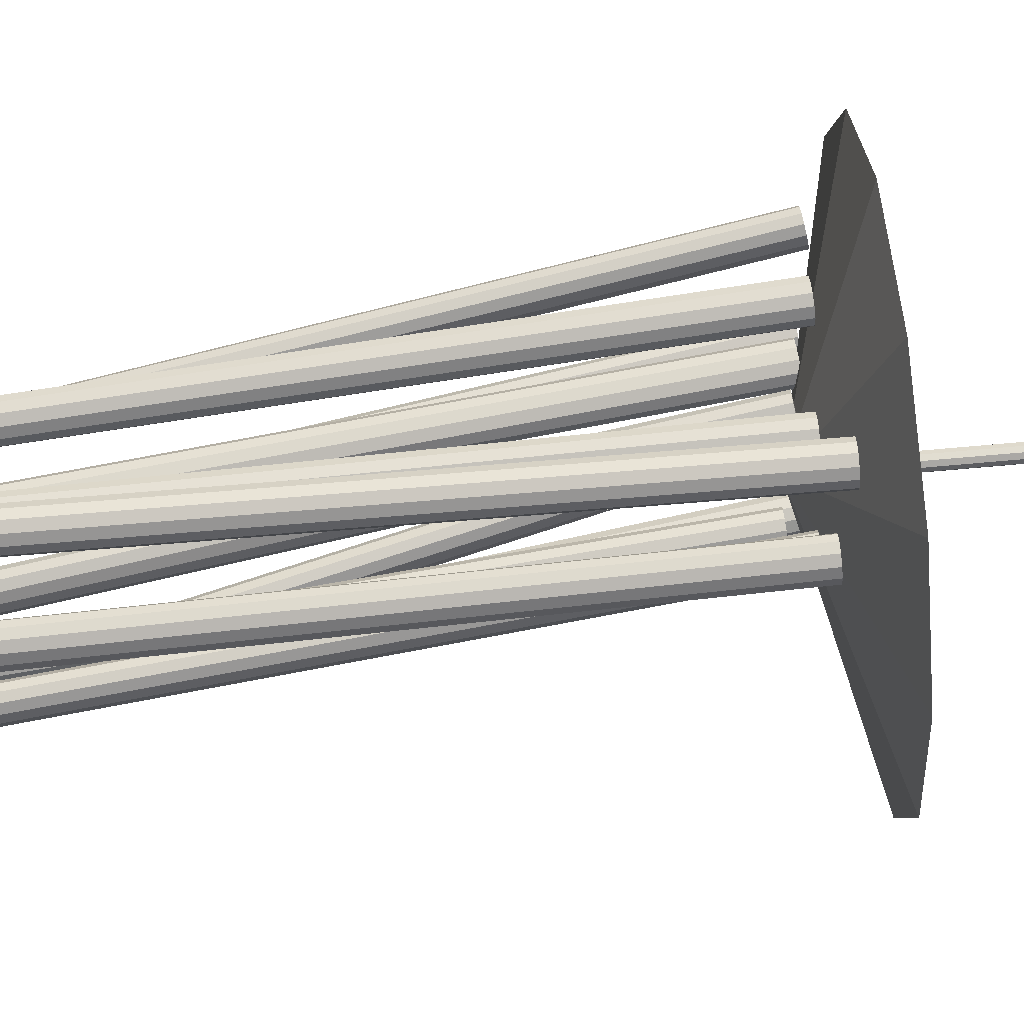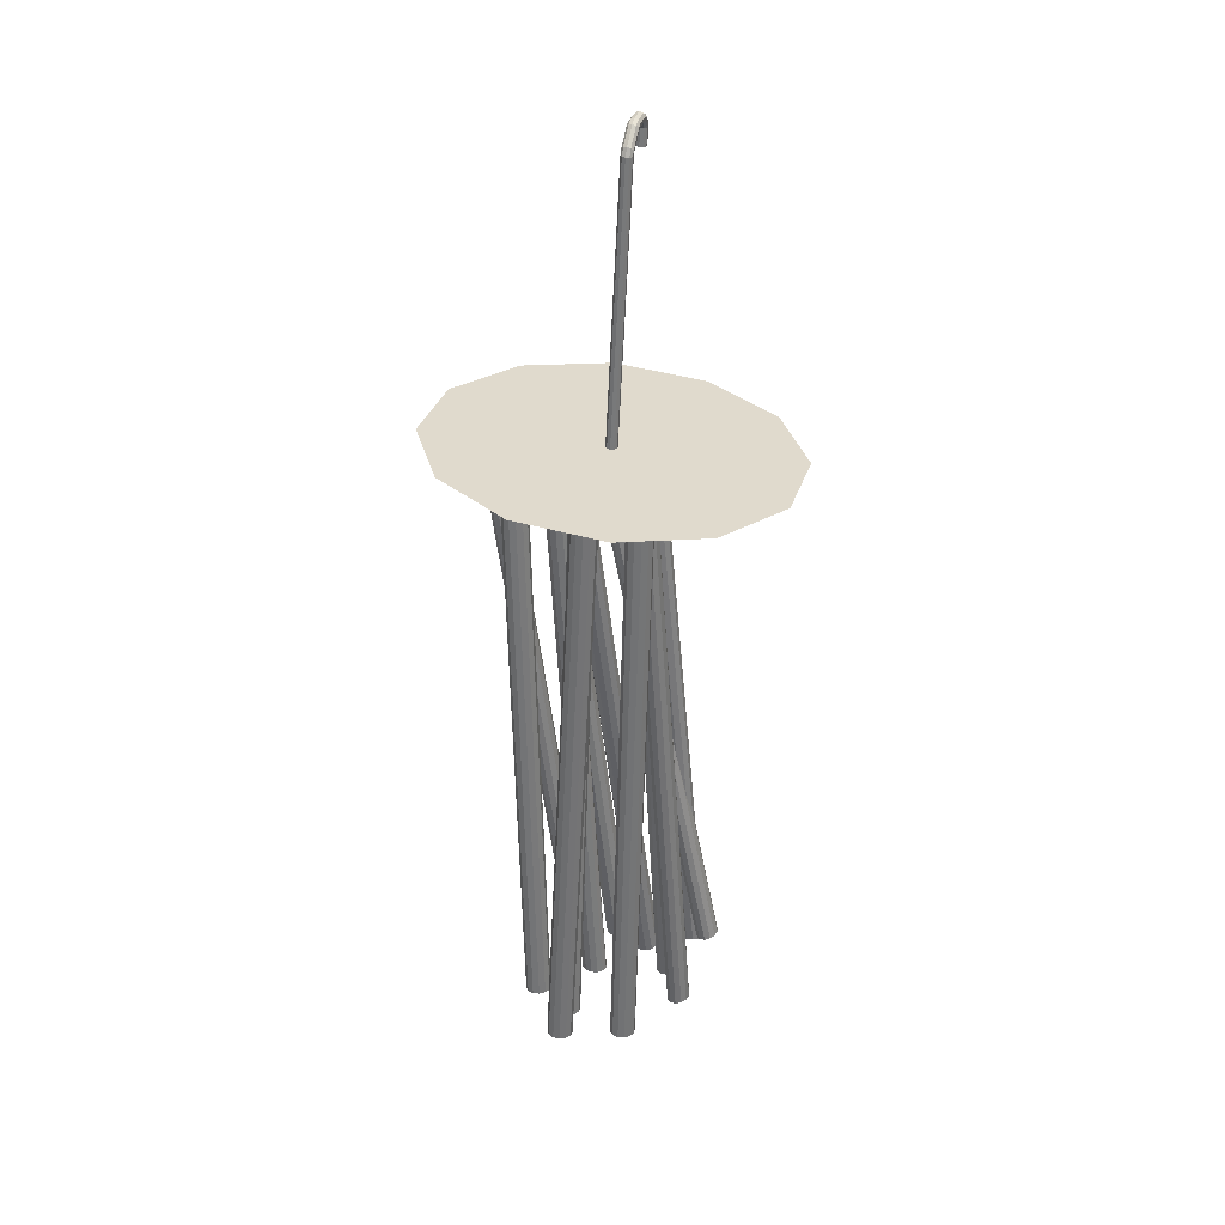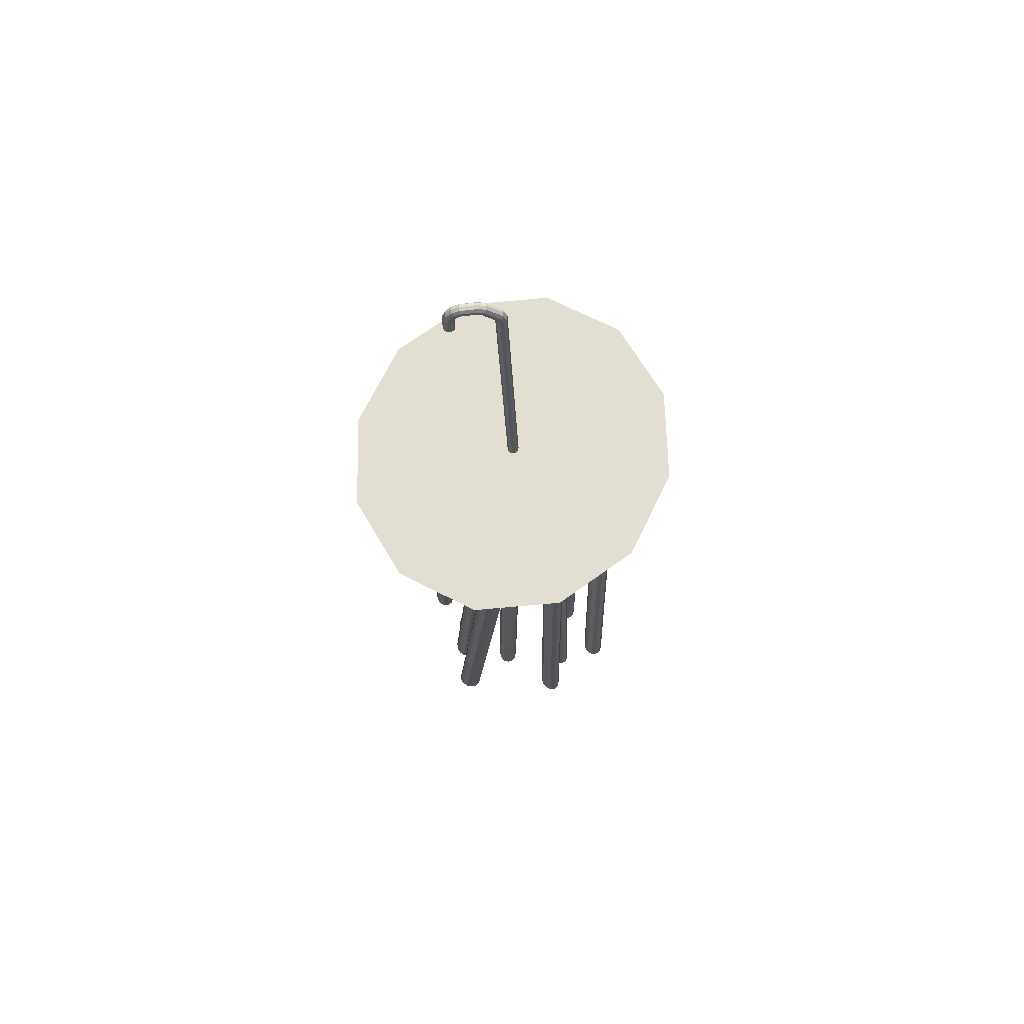
<metadata>
{"format":"obj","ext":"obj","renderer":"f3d","projection":"perspective","resolution":1024,"background":"white","views":[{"elev":79.6,"azim":82.7,"up":"+Z"},{"elev":33.9,"azim":22.9,"up":"+Y"},{"elev":68.4,"azim":-88.1,"up":"+Y"}]}
</metadata>
<code>
v 0.0343 2.094 -0.04524
v 0.03611 2.095 -0.03231
v 0.001032 1.05 0.01049
v -0.000778 1.05 -0.002442
v 0.04518 2.095 -0.0229
v 0.0101 1.05 0.01989
v 0.05803 2.095 -0.02061
v 0.02295 1.05 0.02218
v 0.06977 2.094 -0.02631
v 0.03469 1.049 0.01648
v 0.07591 2.093 -0.03782
v 0.04083 1.048 0.004972
v 0.0741 2.093 -0.05075
v 0.03902 1.048 -0.007957
v 0.06503 2.093 -0.06016
v 0.02995 1.048 -0.01736
v 0.05217 2.093 -0.06245
v 0.0171 1.048 -0.01965
v 0.04044 2.094 -0.05675
v 0.005358 1.049 -0.01395
v 0.05217 2.093 -0.06245
v 0.04037 2.096 -0.05804
v 0.06496 2.095 -0.06145
v 0.07385 2.103 -0.05541
v 0.07544 2.112 -0.04664
v 0.06912 2.121 -0.0385
v 0.05732 2.124 -0.03409
v 0.04453 2.121 -0.03509
v 0.03564 2.114 -0.04113
v 0.03405 2.104 -0.04989
v 0.04646 2.145 -0.1185
v 0.03465 2.149 -0.1141
v 0.05925 2.148 -0.1175
v 0.06813 2.155 -0.1115
v 0.06972 2.165 -0.1027
v 0.06341 2.173 -0.09456
v 0.0516 2.176 -0.09015
v 0.03882 2.174 -0.09115
v 0.02993 2.166 -0.09719
v 0.02834 2.157 -0.106
v 0.04655 2.145 -0.1178
v 0.03439 2.15 -0.1162
v 0.05898 2.149 -0.1196
v 0.06694 2.159 -0.1211
v 0.06738 2.172 -0.1217
v 0.06013 2.183 -0.121
v 0.04797 2.187 -0.1195
v 0.03554 2.184 -0.1176
v 0.02758 2.174 -0.1161
v 0.02714 2.16 -0.1156
v 0.03802 2.143 -0.1787
v 0.02586 2.147 -0.1771
v 0.05045 2.146 -0.1806
v 0.05841 2.157 -0.182
v 0.05885 2.17 -0.1826
v 0.0516 2.181 -0.182
v 0.03944 2.185 -0.1804
v 0.02701 2.182 -0.1785
v 0.01905 2.171 -0.1771
v 0.01861 2.158 -0.1765
v 0.03813 2.143 -0.178
v 0.02554 2.146 -0.1792
v 0.05013 2.146 -0.1826
v 0.05695 2.152 -0.1914
v 0.05598 2.161 -0.2009
v 0.04759 2.169 -0.2075
v 0.03499 2.172 -0.2088
v 0.023 2.17 -0.2041
v 0.01618 2.163 -0.1954
v 0.01715 2.154 -0.1859
v 0.03439 2.121 -0.1986
v 0.02179 2.124 -0.1999
v 0.04639 2.123 -0.2033
v 0.0532 2.13 -0.212
v 0.05223 2.139 -0.2215
v 0.04385 2.146 -0.2282
v 0.03125 2.15 -0.2294
v 0.01925 2.147 -0.2248
v 0.01244 2.14 -0.216
v 0.01341 2.131 -0.2065
v 0.03445 2.121 -0.1983
v 0.0216 2.122 -0.2006
v 0.04619 2.121 -0.204
v 0.05233 2.12 -0.2156
v 0.05052 2.12 -0.2285
v 0.04145 2.12 -0.2379
v 0.0286 2.12 -0.2402
v 0.01686 2.121 -0.2345
v 0.01072 2.121 -0.223
v 0.01253 2.122 -0.21
v 0.03239 2.06 -0.1958
v 0.01953 2.06 -0.1981
v 0.04413 2.059 -0.2015
v 0.05026 2.059 -0.213
v 0.04845 2.058 -0.226
v 0.03939 2.058 -0.2354
v 0.02653 2.059 -0.2377
v 0.01479 2.059 -0.232
v 0.008658 2.06 -0.2205
v 0.01047 2.06 -0.2075
v 0.01623 0.9076 0.002466
v 0.4497 1.041 -0.4696
v 0.1291 1.046 -0.6105
v 0.6556 1.045 -0.204
v 0.6917 1.056 0.115
v 0.5483 1.073 0.4021
v 0.2639 1.09 0.5803
v -0.08546 1.102 0.6018
v -0.406 1.107 0.4609
v -0.612 1.103 0.1954
v -0.6481 1.092 -0.1237
v -0.5047 1.075 -0.4108
v -0.2202 1.058 -0.589
v -0.2217 0.9874 -0.1164
v -0.2403 0.9863 -0.1262
v -0.03341 -1.287 -0.2784
v -0.01484 -1.286 -0.2686
v -0.263 0.9841 -0.1243
v -0.05612 -1.289 -0.2765
v -0.2837 0.9814 -0.1114
v -0.07687 -1.292 -0.2636
v -0.2969 0.9788 -0.09079
v -0.09011 -1.294 -0.243
v -0.2991 0.9771 -0.06807
v -0.09228 -1.296 -0.2202
v -0.2897 0.9767 -0.04932
v -0.08281 -1.296 -0.2015
v -0.2711 0.9777 -0.03956
v -0.06424 -1.295 -0.1917
v -0.2484 0.9799 -0.0414
v -0.04153 -1.293 -0.1936
v -0.2276 0.9827 -0.05436
v -0.02078 -1.29 -0.2065
v -0.2144 0.9852 -0.07496
v -0.007542 -1.288 -0.2271
v -0.2122 0.987 -0.09767
v -0.005366 -1.286 -0.2498
v -0.224 0.9928 0.1463
v -0.2391 0.9922 0.1317
v -0.1797 -1.294 0.1587
v -0.1646 -1.294 0.1733
v -0.2615 0.9916 0.1271
v -0.2021 -1.295 0.1541
v -0.2852 0.991 0.1337
v -0.2258 -1.296 0.1607
v -0.3039 0.9908 0.1497
v -0.2445 -1.296 0.1767
v -0.3125 0.9908 0.1709
v -0.2531 -1.296 0.1979
v -0.3088 0.9911 0.1916
v -0.2493 -1.295 0.2186
v -0.2937 0.9917 0.2062
v -0.2342 -1.295 0.2332
v -0.2713 0.9923 0.2108
v -0.2118 -1.294 0.2378
v -0.2475 0.9929 0.2042
v -0.1881 -1.294 0.2312
v -0.2289 0.9932 0.1882
v -0.1695 -1.293 0.2152
v -0.2203 0.9931 0.1669
v -0.1609 -1.293 0.1939
v 0.03023 0.9656 0.1475
v 0.01604 0.9654 0.132
v -0.03452 -1.32 0.2012
v -0.02033 -1.32 0.2167
v -0.006043 0.9657 0.126
v -0.0566 -1.32 0.1952
v -0.03011 0.9664 0.1312
v -0.08067 -1.32 0.2003
v -0.04971 0.9673 0.146
v -0.1003 -1.319 0.2152
v -0.05959 0.9681 0.1667
v -0.1102 -1.318 0.2358
v -0.05711 0.9687 0.1875
v -0.1077 -1.317 0.2567
v -0.04292 0.9689 0.203
v -0.09348 -1.317 0.2722
v -0.02083 0.9686 0.209
v -0.07139 -1.317 0.2782
v 0.003238 0.9679 0.2039
v -0.04732 -1.318 0.273
v 0.02284 0.967 0.189
v -0.02772 -1.319 0.2582
v 0.03272 0.9662 0.1684
v -0.01784 -1.32 0.2375
v -0.4396 1.024 -0.08553
v -0.4605 1.022 -0.08641
v -0.2285 -1.248 -0.2505
v -0.2077 -1.246 -0.2496
v -0.4801 1.019 -0.075
v -0.2482 -1.25 -0.2391
v -0.4932 1.017 -0.05437
v -0.2613 -1.253 -0.2184
v -0.4963 1.014 -0.03003
v -0.2644 -1.255 -0.1941
v -0.4886 1.014 -0.008519
v -0.2566 -1.256 -0.1726
v -0.472 1.014 0.004412
v -0.2401 -1.255 -0.1597
v -0.4511 1.017 0.005293
v -0.2192 -1.253 -0.1588
v -0.4315 1.019 -0.006112
v -0.1996 -1.25 -0.1702
v -0.4184 1.022 -0.02675
v -0.1864 -1.248 -0.1908
v -0.4153 1.024 -0.05108
v -0.1833 -1.246 -0.2152
v -0.423 1.025 -0.0726
v -0.1911 -1.245 -0.2367
v 0.1246 1.008 0.35
v 0.1115 1.008 0.3335
v 0.008831 -1.277 0.3707
v 0.02193 -1.277 0.3872
v 0.08985 1.009 0.3261
v -0.01278 -1.276 0.3633
v 0.06551 1.01 0.3296
v -0.03713 -1.275 0.3667
v 0.04496 1.011 0.3431
v -0.05768 -1.274 0.3803
v 0.03371 1.012 0.363
v -0.06892 -1.273 0.4002
v 0.03478 1.012 0.384
v -0.06786 -1.273 0.4212
v 0.04787 1.012 0.4004
v -0.05476 -1.273 0.4376
v 0.06949 1.011 0.4079
v -0.03315 -1.274 0.4451
v 0.09383 1.01 0.4044
v -0.008803 -1.275 0.4416
v 0.1144 1.009 0.3909
v 0.01175 -1.276 0.4281
v 0.1256 1.008 0.371
v 0.02299 -1.277 0.4081
v 0.1518 0.9086 -0.06948
v 0.1335 0.9087 -0.07975
v 0.2053 -1.373 -0.2285
v 0.2236 -1.373 -0.2183
v 0.1107 0.9079 -0.07853
v 0.1824 -1.374 -0.2273
v 0.08945 0.9064 -0.06616
v 0.1612 -1.375 -0.215
v 0.07551 0.9047 -0.04594
v 0.1473 -1.377 -0.1947
v 0.07261 0.9031 -0.02329
v 0.1444 -1.378 -0.1721
v 0.08152 0.9021 -0.004286
v 0.1533 -1.379 -0.1531
v 0.09985 0.9021 0.005985
v 0.1716 -1.38 -0.1428
v 0.1227 0.9029 0.00477
v 0.1944 -1.379 -0.144
v 0.1439 0.9043 -0.007606
v 0.2157 -1.377 -0.1564
v 0.1579 0.9061 -0.02783
v 0.2296 -1.375 -0.1766
v 0.1608 0.9077 -0.05047
v 0.2325 -1.374 -0.1993
v -0.09265 0.9625 -0.259
v -0.1133 0.9588 -0.2588
v 0.2818 -1.29 -0.3972
v 0.3024 -1.286 -0.3974
v -0.1321 0.9548 -0.2464
v 0.263 -1.294 -0.3848
v -0.144 0.9514 -0.2251
v 0.2511 -1.298 -0.3635
v -0.1458 0.9496 -0.2006
v 0.2493 -1.299 -0.339
v -0.137 0.9498 -0.1795
v 0.2581 -1.299 -0.3179
v -0.1199 0.9521 -0.1674
v 0.2752 -1.297 -0.3058
v -0.09922 0.9557 -0.1676
v 0.2959 -1.293 -0.306
v -0.08042 0.9598 -0.18
v 0.3147 -1.289 -0.3184
v -0.06855 0.9632 -0.2013
v 0.3265 -1.286 -0.3397
v -0.06679 0.965 -0.2258
v 0.3283 -1.284 -0.3642
v -0.07561 0.9647 -0.2469
v 0.3195 -1.284 -0.3853
v -0.05288 0.9525 0.02152
v -0.07221 0.9521 0.01328
v 0.09172 -1.312 -0.2712
v 0.111 -1.311 -0.263
v -0.09471 0.9501 0.01687
v 0.06922 -1.314 -0.2676
v -0.1144 0.9468 0.03133
v 0.04956 -1.317 -0.2532
v -0.1259 0.9433 0.05279
v 0.03801 -1.321 -0.2317
v -0.1263 0.9404 0.07549
v 0.03768 -1.323 -0.209
v -0.1153 0.939 0.09336
v 0.04864 -1.325 -0.1912
v -0.09597 0.9393 0.1016
v 0.06796 -1.325 -0.1829
v -0.07346 0.9414 0.09801
v 0.09047 -1.322 -0.1865
v -0.0538 0.9446 0.08355
v 0.1101 -1.319 -0.201
v -0.04226 0.9482 0.06209
v 0.1217 -1.316 -0.2224
v -0.04192 0.951 0.03939
v 0.122 -1.313 -0.2451
v 0.2677 0.9663 0.2232
v 0.2518 0.9665 0.2094
v 0.2025 -1.32 0.226
v 0.2183 -1.321 0.2398
v 0.2292 0.967 0.206
v 0.1798 -1.32 0.2226
v 0.2059 0.9675 0.2138
v 0.1565 -1.319 0.2304
v 0.1881 0.968 0.2308
v 0.1387 -1.319 0.2474
v 0.1806 0.9683 0.2525
v 0.1312 -1.319 0.269
v 0.1854 0.9684 0.2729
v 0.1361 -1.319 0.2895
v 0.2013 0.9681 0.2867
v 0.1519 -1.319 0.3033
v 0.2239 0.9677 0.2901
v 0.1745 -1.319 0.3067
v 0.2472 0.9671 0.2823
v 0.1979 -1.32 0.2989
v 0.265 0.9666 0.2653
v 0.2157 -1.32 0.2819
v 0.2725 0.9663 0.2437
v 0.2231 -1.321 0.2603
v 0.09281 0.9632 -0.2874
v 0.07969 0.9628 -0.3038
v 0.2586 -1.316 -0.3873
v 0.2717 -1.316 -0.3709
v 0.0581 0.9614 -0.3113
v 0.237 -1.318 -0.3947
v 0.03382 0.9593 -0.3078
v 0.2127 -1.32 -0.3912
v 0.01335 0.9572 -0.2943
v 0.1923 -1.322 -0.3777
v 0.002183 0.9556 -0.2743
v 0.1811 -1.323 -0.3578
v 0.003307 0.9549 -0.2534
v 0.1822 -1.324 -0.3368
v 0.01642 0.9554 -0.237
v 0.1953 -1.324 -0.3204
v 0.03801 0.9568 -0.2295
v 0.2169 -1.322 -0.313
v 0.0623 0.9588 -0.233
v 0.2412 -1.32 -0.3165
v 0.08277 0.9609 -0.2465
v 0.2617 -1.318 -0.33
v 0.09393 0.9625 -0.2664
v 0.2729 -1.316 -0.3499
v -0.1421 0.9703 -0.001848
v -0.1499 0.9701 -0.02136
v -0.02214 -1.314 -0.04447
v -0.01434 -1.314 -0.02496
v -0.1684 0.9692 -0.03475
v -0.04068 -1.315 -0.05786
v -0.1927 0.9679 -0.03844
v -0.06498 -1.316 -0.06155
v -0.2163 0.9665 -0.03143
v -0.08854 -1.317 -0.05455
v -0.2328 0.9654 -0.01561
v -0.105 -1.318 -0.03873
v -0.2378 0.9649 0.004783
v -0.1101 -1.319 -0.01833
v -0.23 0.9652 0.02429
v -0.1023 -1.319 0.001176
v -0.2115 0.9661 0.03768
v -0.08373 -1.318 0.01457
v -0.1872 0.9674 0.04137
v -0.05943 -1.316 0.01826
v -0.1636 0.9688 0.03437
v -0.03587 -1.315 0.01125
v -0.1471 0.9699 0.01855
v -0.01936 -1.314 -0.004566
v 0.205 0.9534 0.0737
v 0.1841 0.9524 0.07364
v 0.2935 -1.329 -0.0541
v 0.3145 -1.328 -0.05405
v 0.1648 0.9508 0.08583
v 0.2742 -1.331 -0.04191
v 0.1523 0.949 0.107
v 0.2618 -1.332 -0.02075
v 0.1501 0.9475 0.1315
v 0.2595 -1.334 0.003721
v 0.1586 0.9468 0.1527
v 0.2681 -1.335 0.02494
v 0.1756 0.9469 0.165
v 0.2851 -1.334 0.03722
v 0.1966 0.9479 0.165
v 0.3061 -1.333 0.03728
v 0.2159 0.9495 0.1528
v 0.3254 -1.332 0.02509
v 0.2284 0.9513 0.1317
v 0.3378 -1.33 0.003928
v 0.2306 0.9528 0.1072
v 0.3401 -1.329 -0.02054
v 0.2221 0.9535 0.08598
v 0.3316 -1.328 -0.04176
o group1787846205
g mesh1787846205
f 117 116 115 114
f 116 119 118 115
f 119 121 120 118
f 121 123 122 120
f 123 125 124 122
f 125 127 126 124
f 127 129 128 126
f 129 131 130 128
f 131 133 132 130
f 133 135 134 132
f 135 137 136 134
f 137 117 114 136
f 114 115 118 120 122 124 126 128 130 132 134 136
f 137 135 133 131 129 127 125 123 121 119 116 117
o group952554135
g mesh952554135
f 141 140 139 138
f 140 143 142 139
f 143 145 144 142
f 145 147 146 144
f 147 149 148 146
f 149 151 150 148
f 151 153 152 150
f 153 155 154 152
f 155 157 156 154
f 157 159 158 156
f 159 161 160 158
f 161 141 138 160
f 138 139 142 144 146 148 150 152 154 156 158 160
f 161 159 157 155 153 151 149 147 145 143 140 141
o group864137024
g mesh864137024
f 165 164 163 162
f 164 167 166 163
f 167 169 168 166
f 169 171 170 168
f 171 173 172 170
f 173 175 174 172
f 175 177 176 174
f 177 179 178 176
f 179 181 180 178
f 181 183 182 180
f 183 185 184 182
f 185 165 162 184
f 162 163 166 168 170 172 174 176 178 180 182 184
f 185 183 181 179 177 175 173 171 169 167 164 165
o group428560629
g mesh428560629
f 189 188 187 186
f 188 191 190 187
f 191 193 192 190
f 193 195 194 192
f 195 197 196 194
f 197 199 198 196
f 199 201 200 198
f 201 203 202 200
f 203 205 204 202
f 205 207 206 204
f 207 209 208 206
f 209 189 186 208
f 186 187 190 192 194 196 198 200 202 204 206 208
f 209 207 205 203 201 199 197 195 193 191 188 189
o group136286602
g mesh136286602
f 213 212 211 210
f 212 215 214 211
f 215 217 216 214
f 217 219 218 216
f 219 221 220 218
f 221 223 222 220
f 223 225 224 222
f 225 227 226 224
f 227 229 228 226
f 229 231 230 228
f 231 233 232 230
f 233 213 210 232
f 210 211 214 216 218 220 222 224 226 228 230 232
f 233 231 229 227 225 223 221 219 217 215 212 213
o group1379182036
g mesh1379182036
f 237 236 235 234
f 236 239 238 235
f 239 241 240 238
f 241 243 242 240
f 243 245 244 242
f 245 247 246 244
f 247 249 248 246
f 249 251 250 248
f 251 253 252 250
f 253 255 254 252
f 255 257 256 254
f 257 237 234 256
f 234 235 238 240 242 244 246 248 250 252 254 256
f 257 255 253 251 249 247 245 243 241 239 236 237
o group866514687
g mesh866514687
f 261 260 259 258
f 260 263 262 259
f 263 265 264 262
f 265 267 266 264
f 267 269 268 266
f 269 271 270 268
f 271 273 272 270
f 273 275 274 272
f 275 277 276 274
f 277 279 278 276
f 279 281 280 278
f 281 261 258 280
f 258 259 262 264 266 268 270 272 274 276 278 280
f 281 279 277 275 273 271 269 267 265 263 260 261
o group2087515020
g mesh2087515020
f 285 284 283 282
f 284 287 286 283
f 287 289 288 286
f 289 291 290 288
f 291 293 292 290
f 293 295 294 292
f 295 297 296 294
f 297 299 298 296
f 299 301 300 298
f 301 303 302 300
f 303 305 304 302
f 305 285 282 304
f 282 283 286 288 290 292 294 296 298 300 302 304
f 305 303 301 299 297 295 293 291 289 287 284 285
o group1664770766
g mesh1664770766
f 309 308 307 306
f 308 311 310 307
f 311 313 312 310
f 313 315 314 312
f 315 317 316 314
f 317 319 318 316
f 319 321 320 318
f 321 323 322 320
f 323 325 324 322
f 325 327 326 324
f 327 329 328 326
f 329 309 306 328
f 306 307 310 312 314 316 318 320 322 324 326 328
f 329 327 325 323 321 319 317 315 313 311 308 309
o group166834409
g mesh166834409
f 333 332 331 330
f 332 335 334 331
f 335 337 336 334
f 337 339 338 336
f 339 341 340 338
f 341 343 342 340
f 343 345 344 342
f 345 347 346 344
f 347 349 348 346
f 349 351 350 348
f 351 353 352 350
f 353 333 330 352
f 330 331 334 336 338 340 342 344 346 348 350 352
f 353 351 349 347 345 343 341 339 337 335 332 333
o group274477807
g mesh274477807
f 357 356 355 354
f 356 359 358 355
f 359 361 360 358
f 361 363 362 360
f 363 365 364 362
f 365 367 366 364
f 367 369 368 366
f 369 371 370 368
f 371 373 372 370
f 373 375 374 372
f 375 377 376 374
f 377 357 354 376
f 354 355 358 360 362 364 366 368 370 372 374 376
f 377 375 373 371 369 367 365 363 361 359 356 357
o group1103318838
g mesh1103318838
f 381 380 379 378
f 380 383 382 379
f 383 385 384 382
f 385 387 386 384
f 387 389 388 386
f 389 391 390 388
f 391 393 392 390
f 393 395 394 392
f 395 397 396 394
f 397 399 398 396
f 399 401 400 398
f 401 381 378 400
f 378 379 382 384 386 388 390 392 394 396 398 400
f 401 399 397 395 393 391 389 387 385 383 380 381
o group1170705211
g mesh1170705211
f 4 3 2 1
f 3 6 5 2
f 6 8 7 5
f 8 10 9 7
f 10 12 11 9
f 12 14 13 11
f 14 16 15 13
f 16 18 17 15
f 18 20 19 17
f 20 4 1 19
f 1 2 5 7 9 11 13 15 17 19
f 22 21 17 19
f 21 23 15 17
f 23 24 13 15
f 24 25 11 13
f 25 26 9 11
f 26 27 7 9
f 27 28 5 7
f 28 29 2 5
f 29 30 1 2
f 30 22 19 1
f 30 29 28 27 26 25 24 23 21 22
f 32 31 21 22
f 31 33 23 21
f 33 34 24 23
f 34 35 25 24
f 35 36 26 25
f 36 37 27 26
f 37 38 28 27
f 38 39 29 28
f 39 40 30 29
f 40 32 22 30
f 40 39 38 37 36 35 34 33 31 32
f 42 41 31 32
f 41 43 33 31
f 43 44 34 33
f 44 45 35 34
f 45 46 36 35
f 46 47 37 36
f 47 48 38 37
f 48 49 39 38
f 49 50 40 39
f 50 42 32 40
f 50 49 48 47 46 45 44 43 41 42
f 52 51 41 42
f 51 53 43 41
f 53 54 44 43
f 54 55 45 44
f 55 56 46 45
f 56 57 47 46
f 57 58 48 47
f 58 59 49 48
f 59 60 50 49
f 60 52 42 50
f 60 59 58 57 56 55 54 53 51 52
f 62 61 51 52
f 61 63 53 51
f 63 64 54 53
f 64 65 55 54
f 65 66 56 55
f 66 67 57 56
f 67 68 58 57
f 68 69 59 58
f 69 70 60 59
f 70 62 52 60
f 70 69 68 67 66 65 64 63 61 62
f 72 71 61 62
f 71 73 63 61
f 73 74 64 63
f 74 75 65 64
f 75 76 66 65
f 76 77 67 66
f 77 78 68 67
f 78 79 69 68
f 79 80 70 69
f 80 72 62 70
f 80 79 78 77 76 75 74 73 71 72
f 84 85 75 74
f 85 86 76 75
f 86 87 77 76
f 87 88 78 77
f 88 89 79 78
f 89 90 80 79
f 90 82 72 80
f 20 18 16 14 12 10 8 6 3 4
f 82 81 71 72
f 81 83 73 71
f 83 84 74 73
f 90 89 88 87 86 85 84 83 81 82
f 92 91 81 82
f 91 93 83 81
f 93 94 84 83
f 94 95 85 84
f 95 96 86 85
f 96 97 87 86
f 97 98 88 87
f 98 99 89 88
f 99 100 90 89
f 100 92 82 90
f 100 99 98 97 96 95 94 93 91 92
f 103 102 101
f 102 104 101
f 104 105 101
f 105 106 101
f 106 107 101
f 107 108 101
f 108 109 101
f 109 110 101
f 110 111 101
f 111 112 101
f 112 113 101
f 113 103 101
f 113 112 111 110 109 108 107 106 105 104 102 103

</code>
